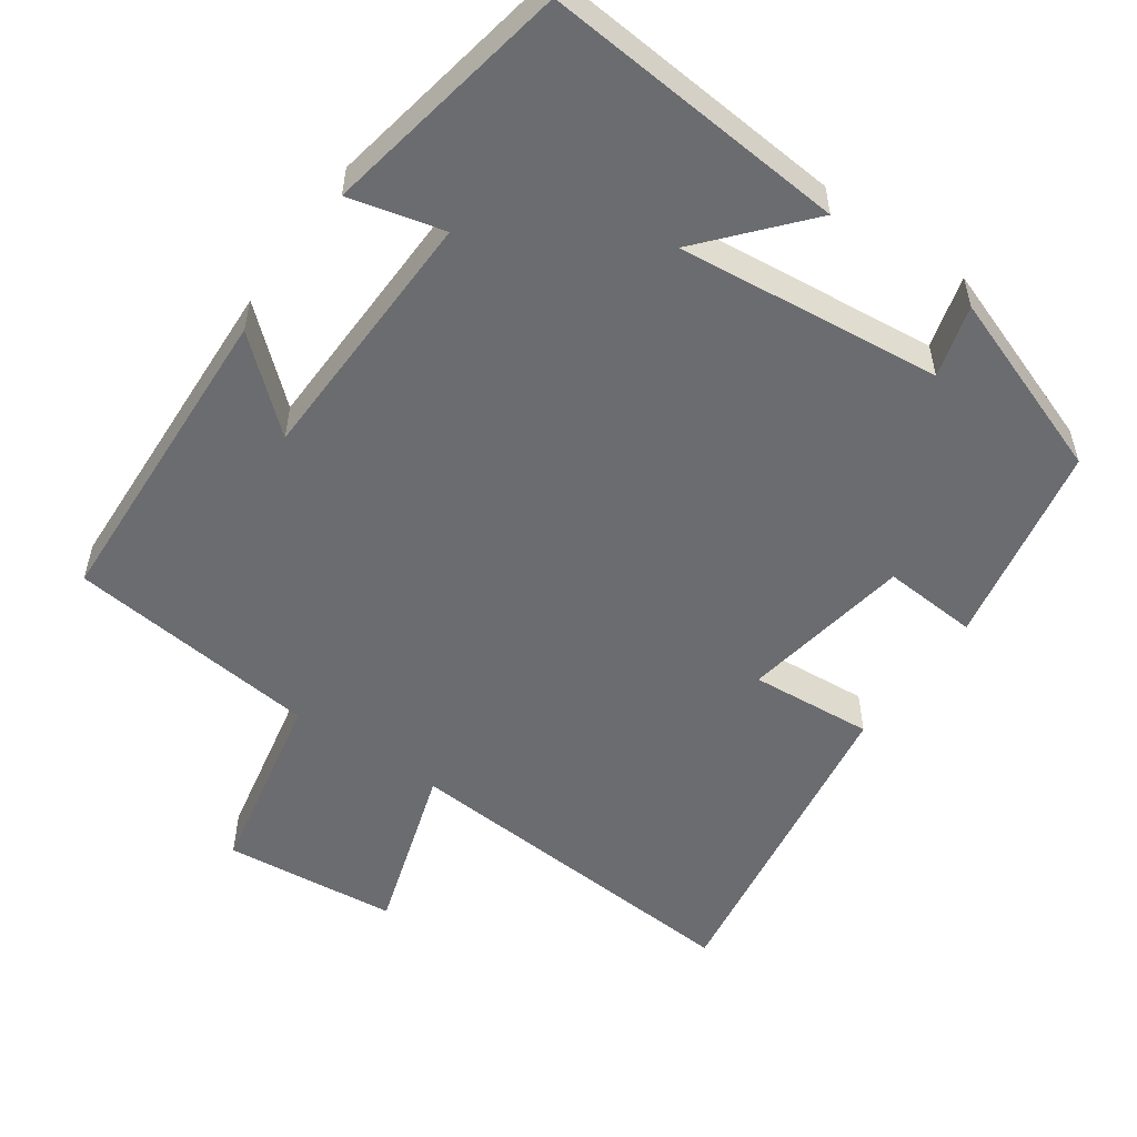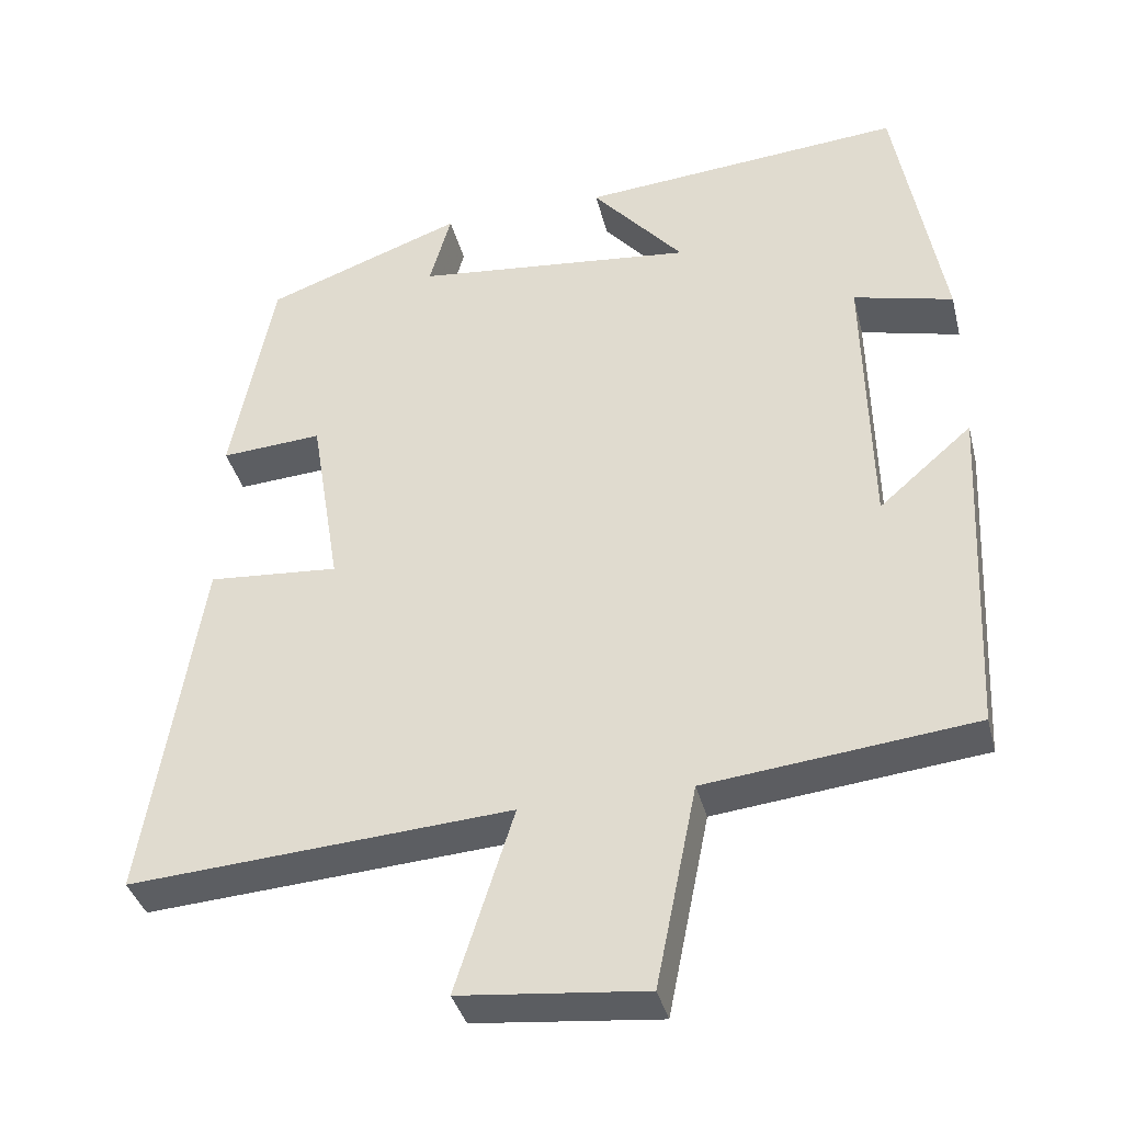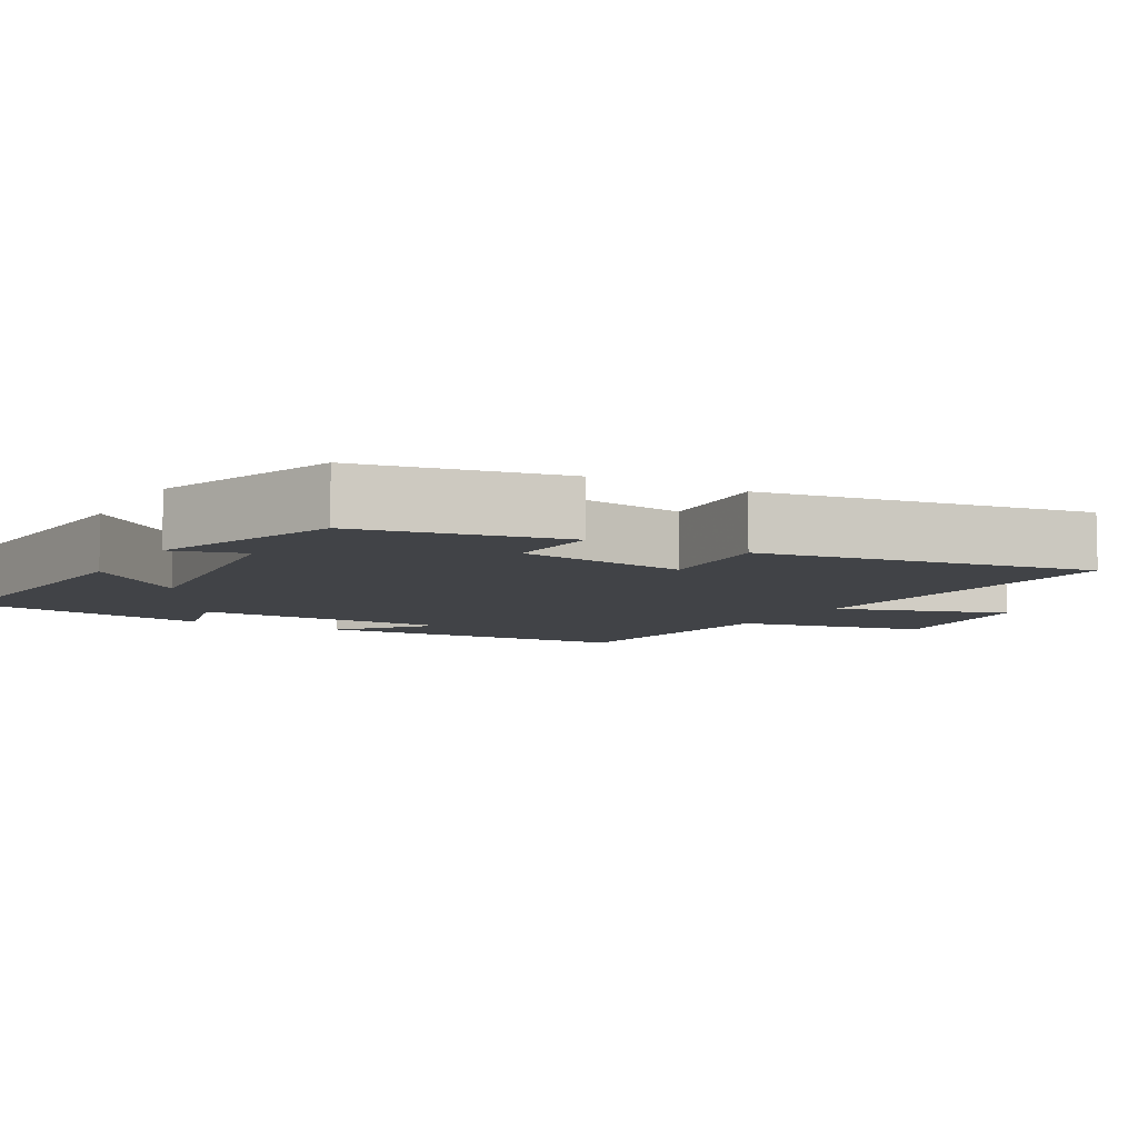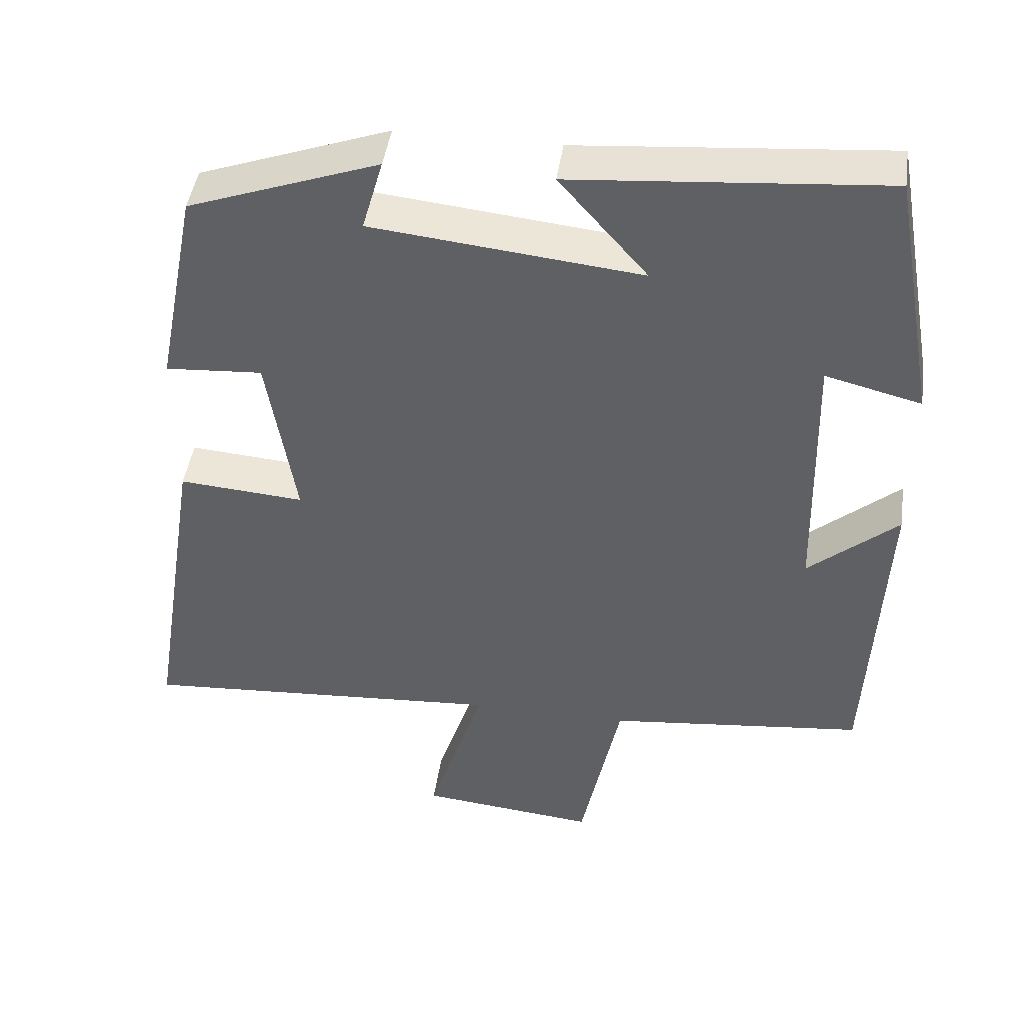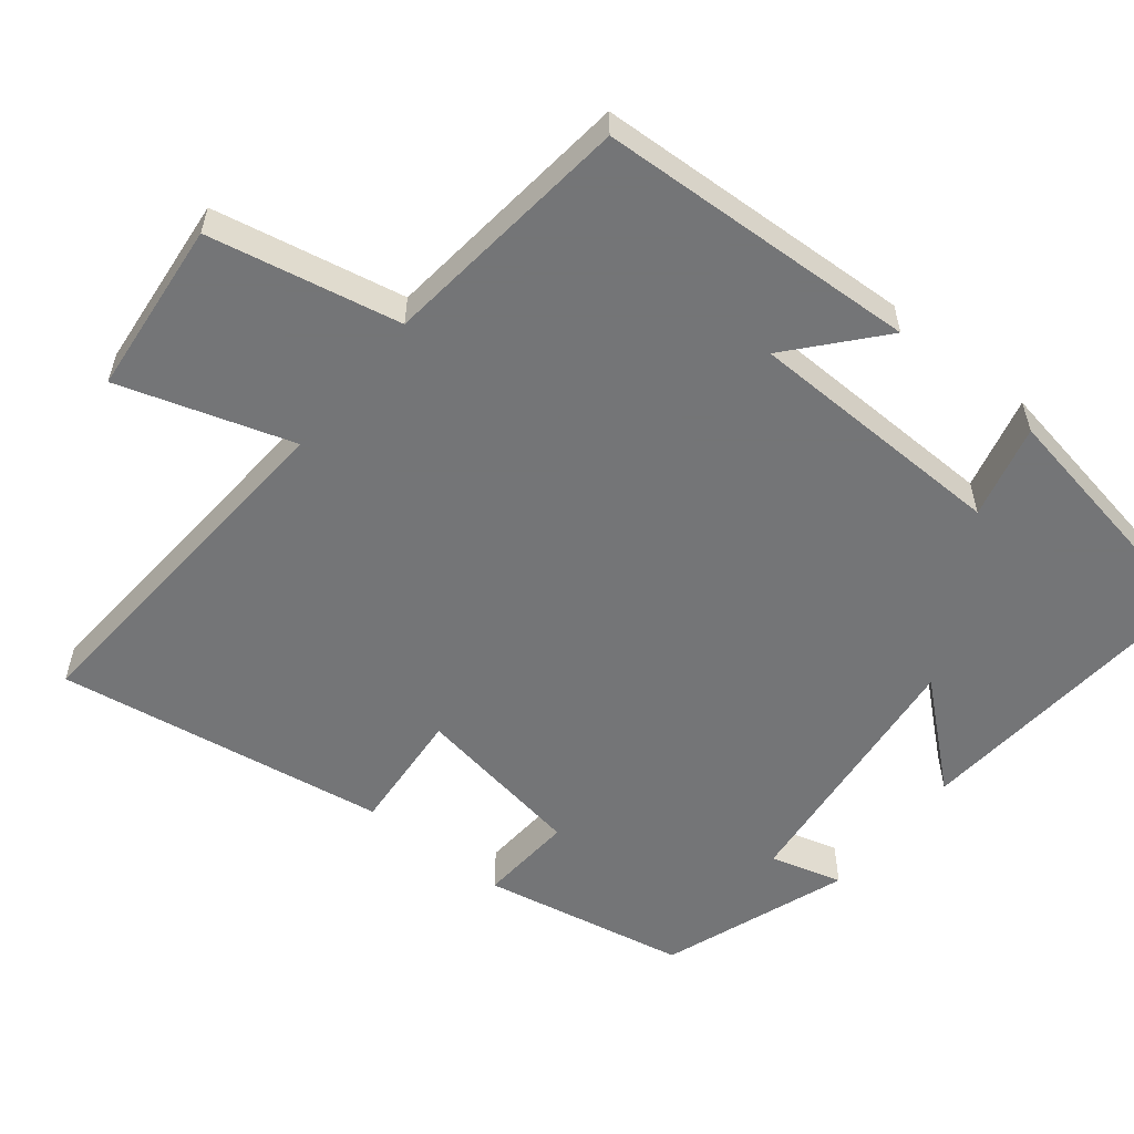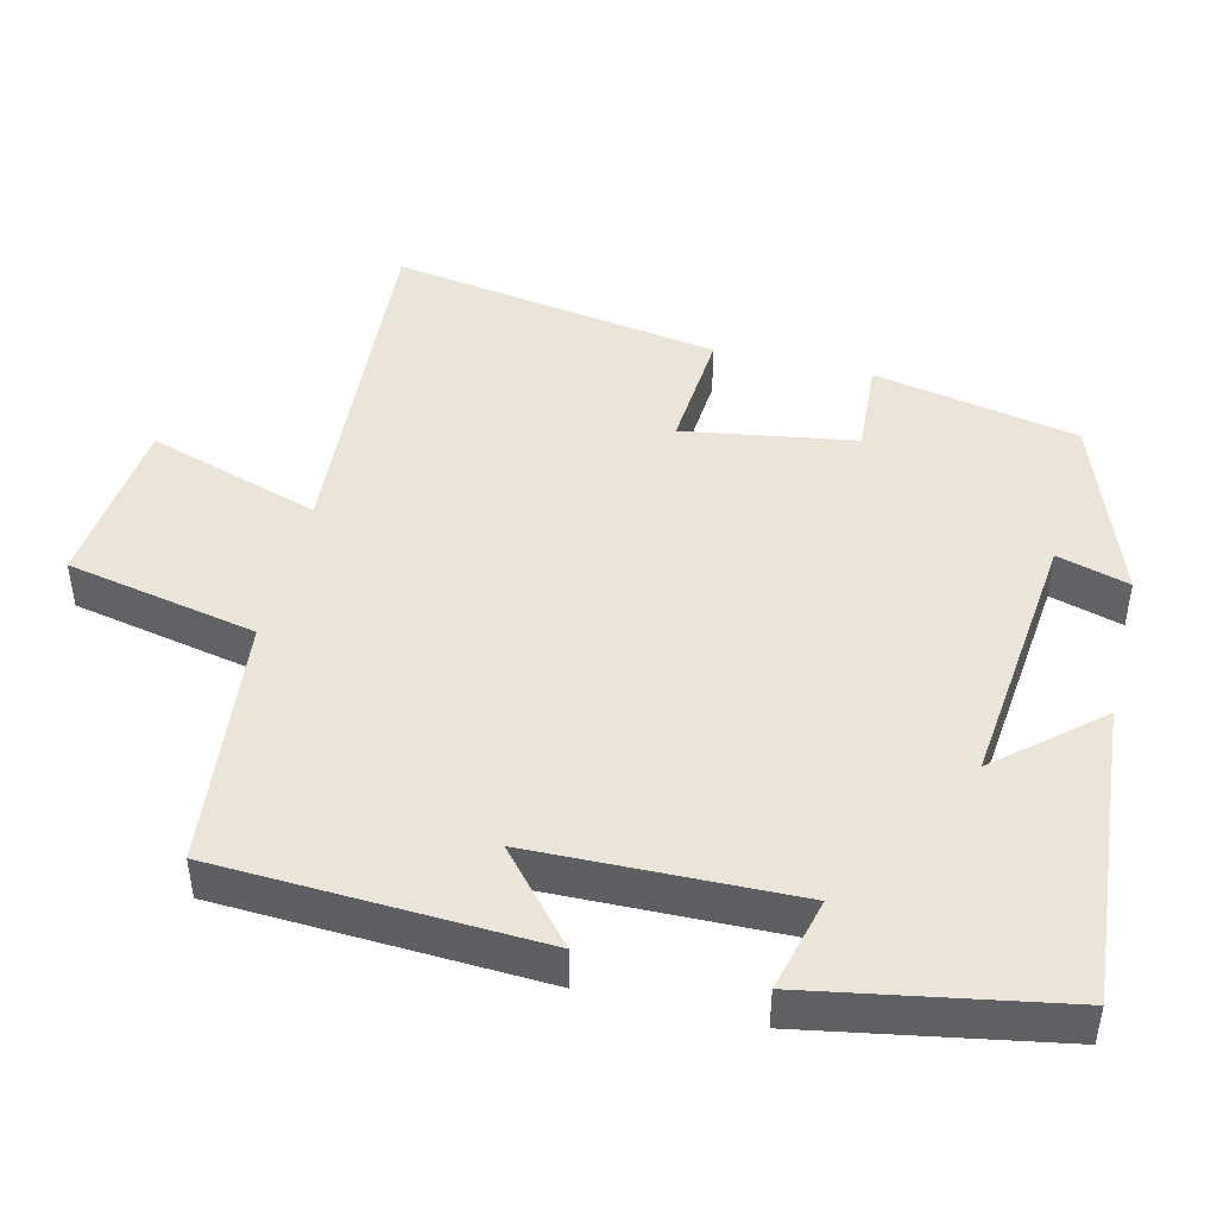
<metadata>
{"format":"obj","ext":"obj","renderer":"f3d","projection":"perspective","resolution":1024,"background":"white","views":[{"elev":-53.7,"azim":-35.1,"up":"+Y"},{"elev":-37.4,"azim":-166.1,"up":"+Z"},{"elev":-7.3,"azim":60.5,"up":"+Y"},{"elev":45.1,"azim":-171.8,"up":"+Z"},{"elev":-56.4,"azim":-128.7,"up":"+Y"},{"elev":45.5,"azim":-76.3,"up":"+Y"}]}
</metadata>
<code>
v 0.445 0.07 0.408
v 0.5 0.07 0.129
v 0.37 0.07 0.138
v 0.332 0.07 -0.096
v 0.5 0.07 -0.083
v 0.572 0.07 -0.534
v 0.082 0.07 -0.5
v 0.157 0.07 -0.736
v -0.081 0.07 -0.76
v -0.134 0.07 -0.5
v -0.479 0.07 -0.462
v -0.5 0.07 -0.025
v -0.38 0.07 -0.129
v -0.372 0.07 0.227
v -0.5 0.07 0.195
v -0.439 0.07 0.535
v -0.023 0.07 0.5
v -0.141 0.07 0.364
v 0.219 0.07 0.402
v 0.191 0.07 0.5
v 0.445 0 0.408
v 0.5 0 0.129
v 0.37 0 0.138
v 0.332 0 -0.096
v 0.5 0 -0.083
v 0.572 0 -0.534
v 0.082 0 -0.5
v 0.157 0 -0.736
v -0.081 0 -0.76
v -0.134 0 -0.5
v -0.479 0 -0.462
v -0.5 0 -0.025
v -0.38 0 -0.129
v -0.372 0 0.227
v -0.5 0 0.195
v -0.439 0 0.535
v -0.023 0 0.5
v -0.141 0 0.364
v 0.219 0 0.402
v 0.191 0 0.5
f 1 2 3
f 20 1 3
f 19 20 3
f 18 19 3 4
f 16 17 18
f 15 16 18
f 14 15 18
f 13 14 18 4
f 10 11 12 13
f 10 13 4
f 7 8 9 10
f 7 10 4 5
f 5 6 7
f 23 22 21
f 23 21 40
f 23 40 39
f 24 23 39 38
f 38 37 36
f 38 36 35
f 38 35 34
f 24 38 34 33
f 33 32 31 30
f 24 33 30
f 30 29 28 27
f 25 24 30 27
f 27 26 25
f 1 21 22 2
f 2 22 23 3
f 3 23 24 4
f 4 24 25 5
f 5 25 26 6
f 6 26 27 7
f 7 27 28 8
f 8 28 29 9
f 9 29 30 10
f 10 30 31 11
f 11 31 32 12
f 12 32 33 13
f 13 33 34 14
f 14 34 35 15
f 15 35 36 16
f 16 36 37 17
f 17 37 38 18
f 18 38 39 19
f 19 39 40 20
f 20 40 21 1

</code>
